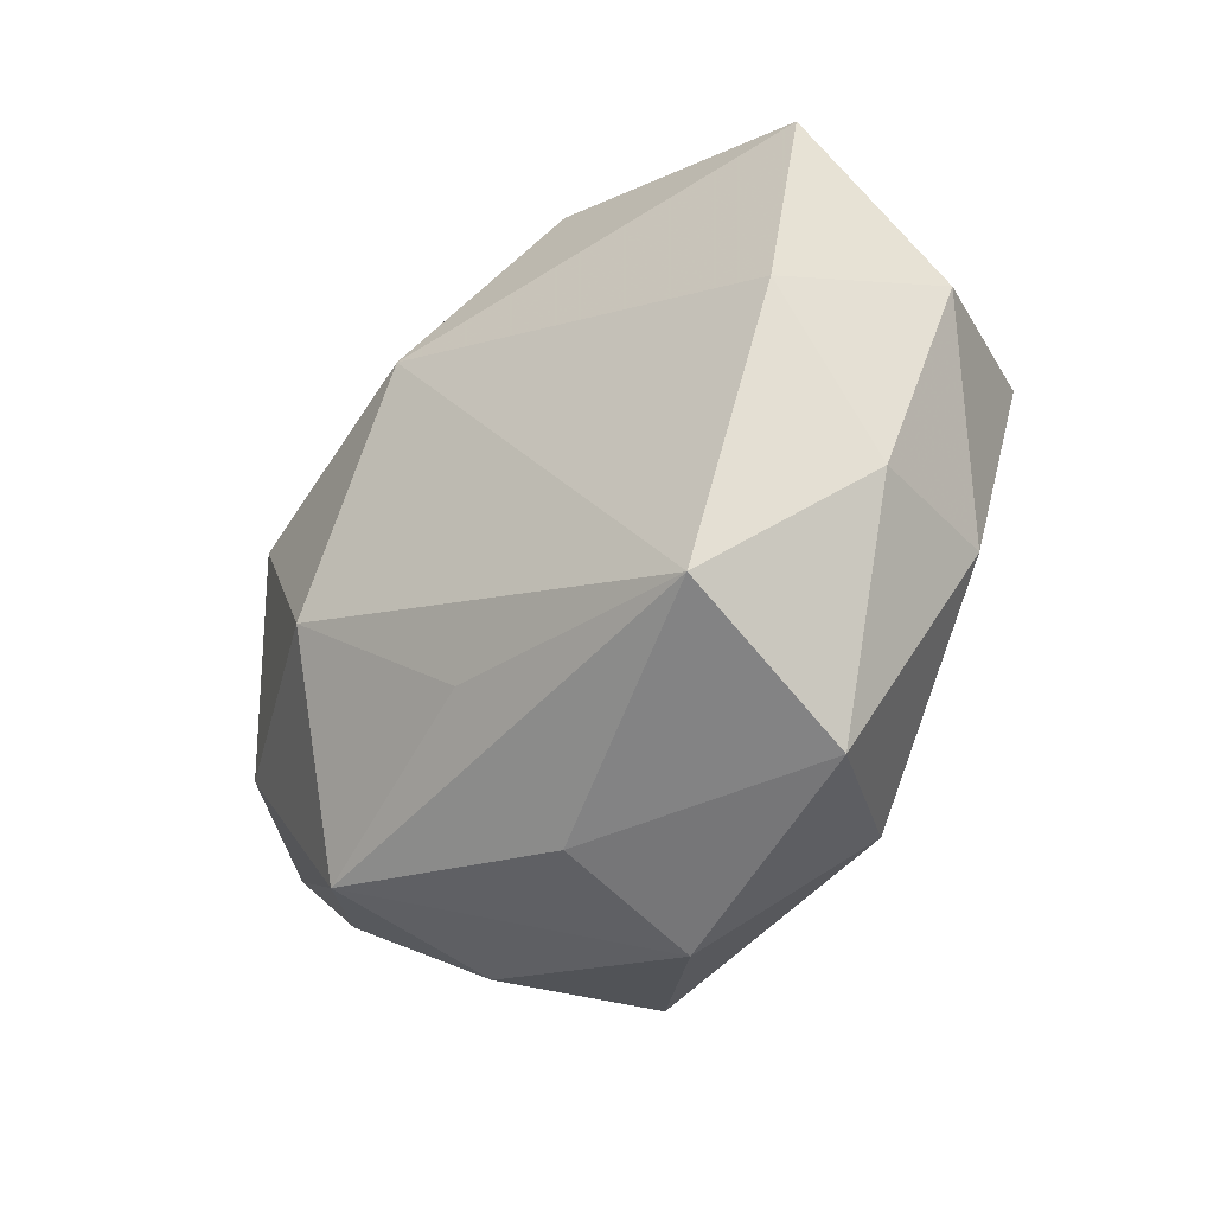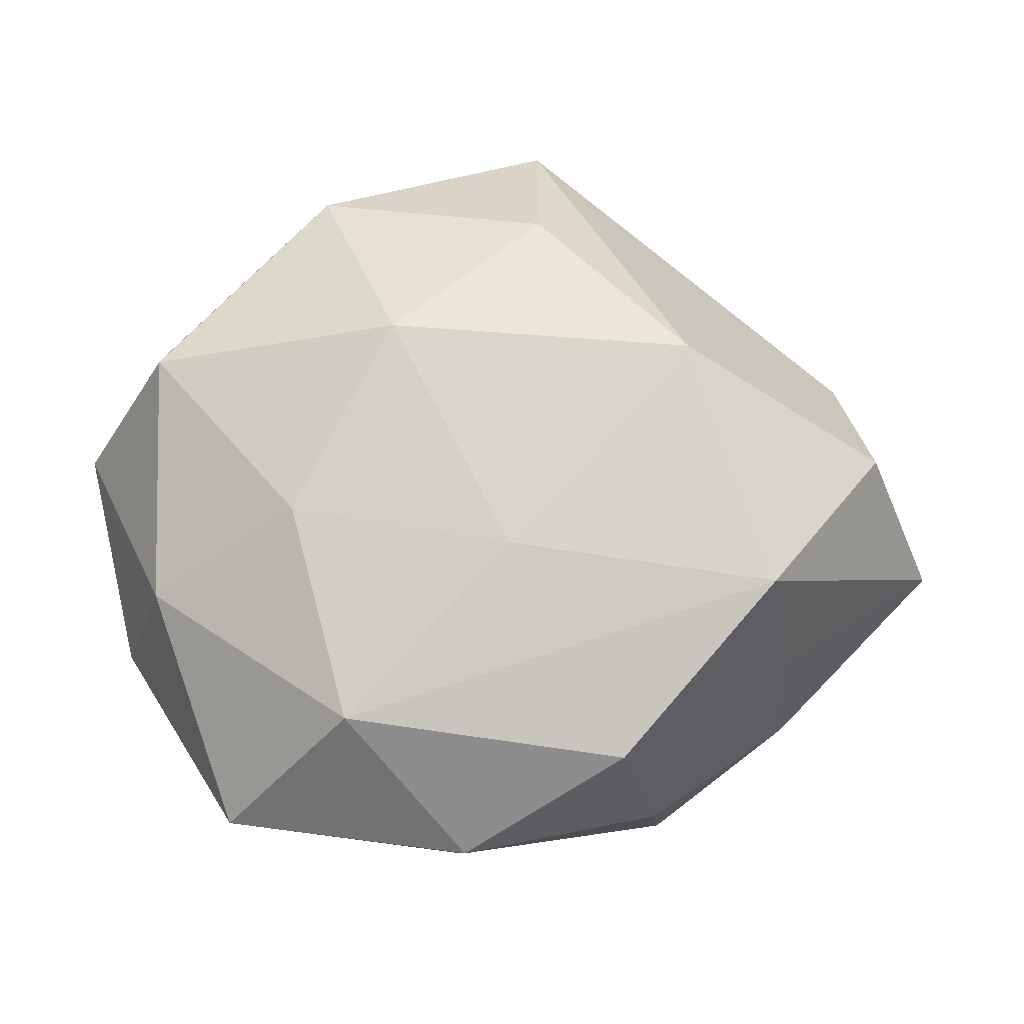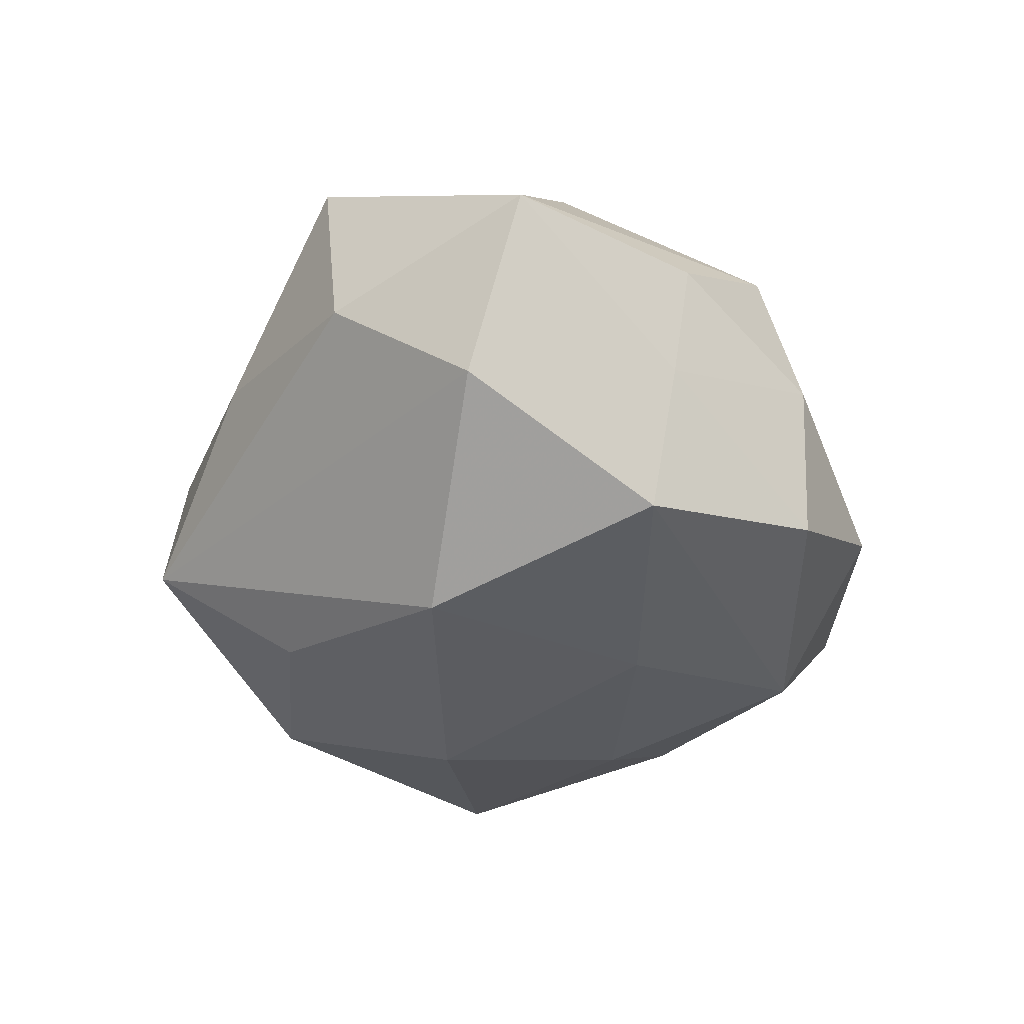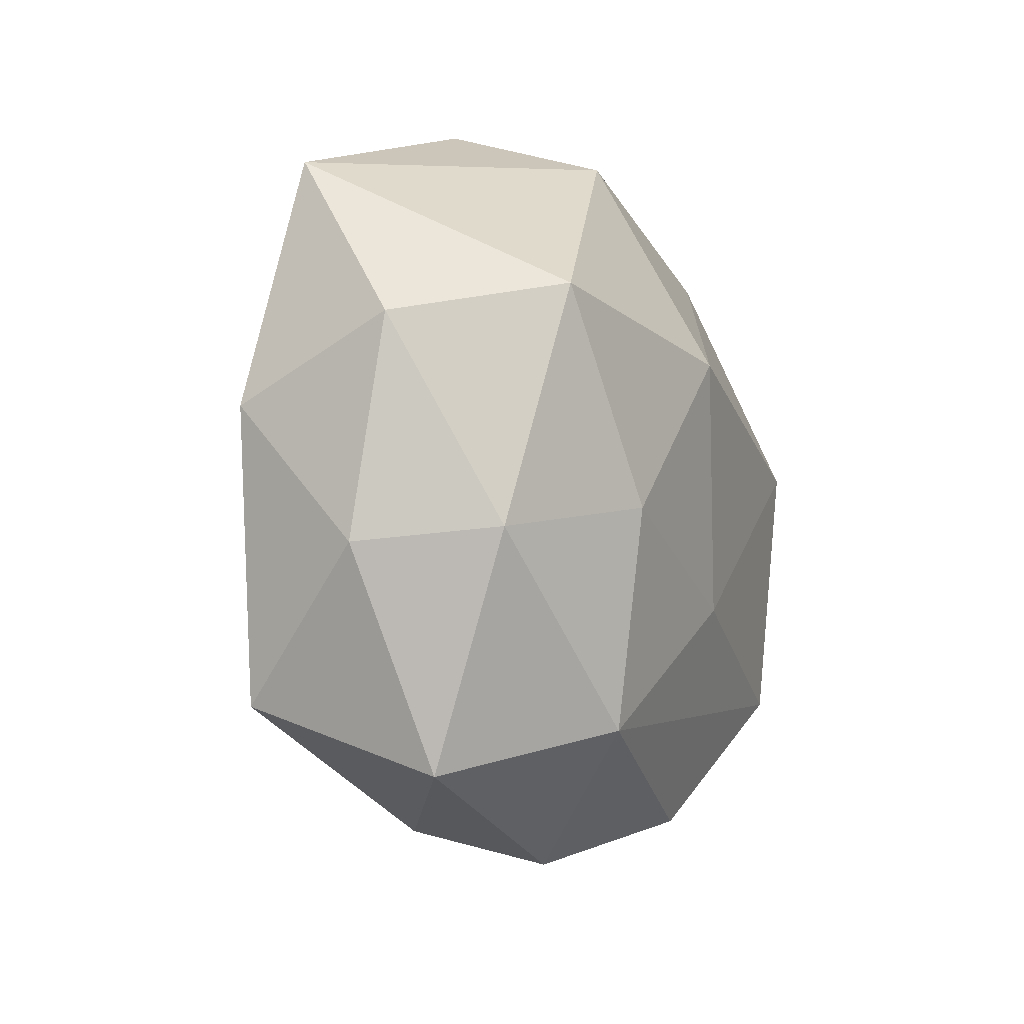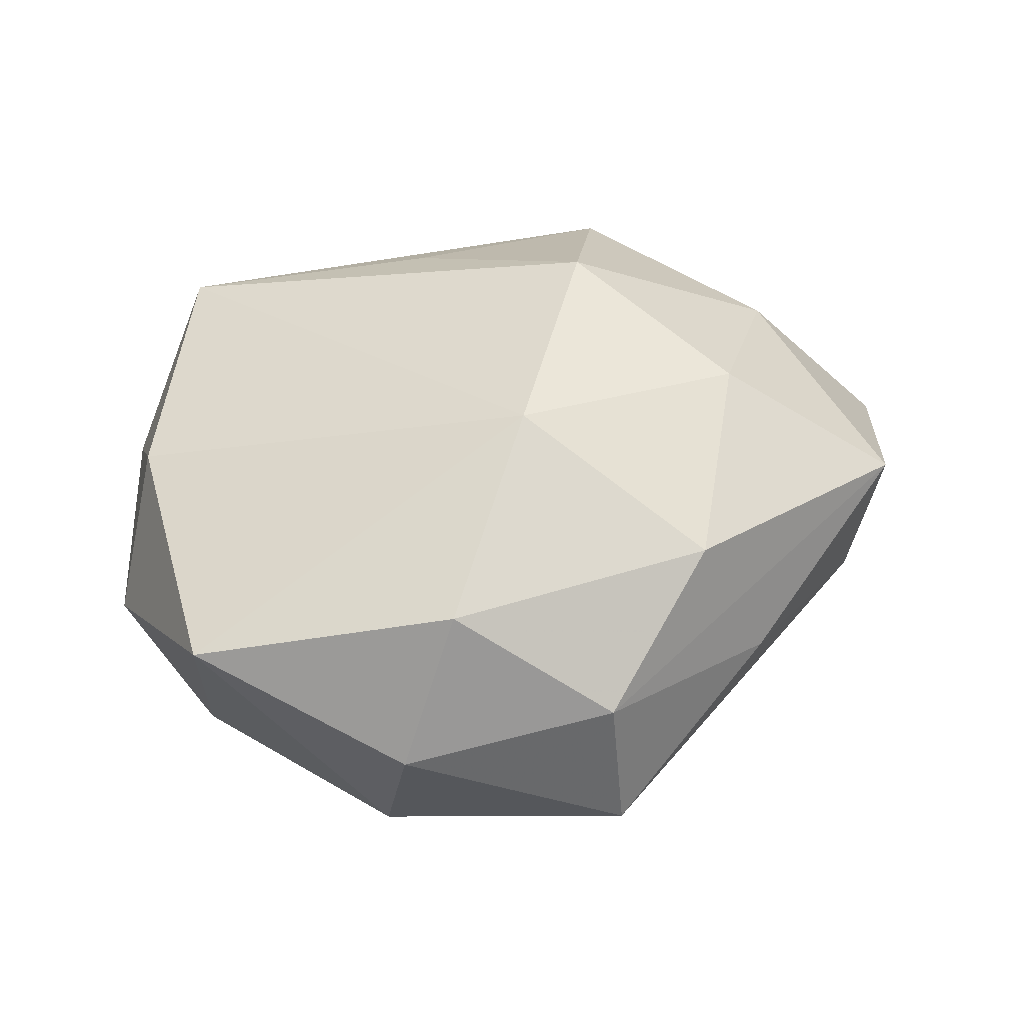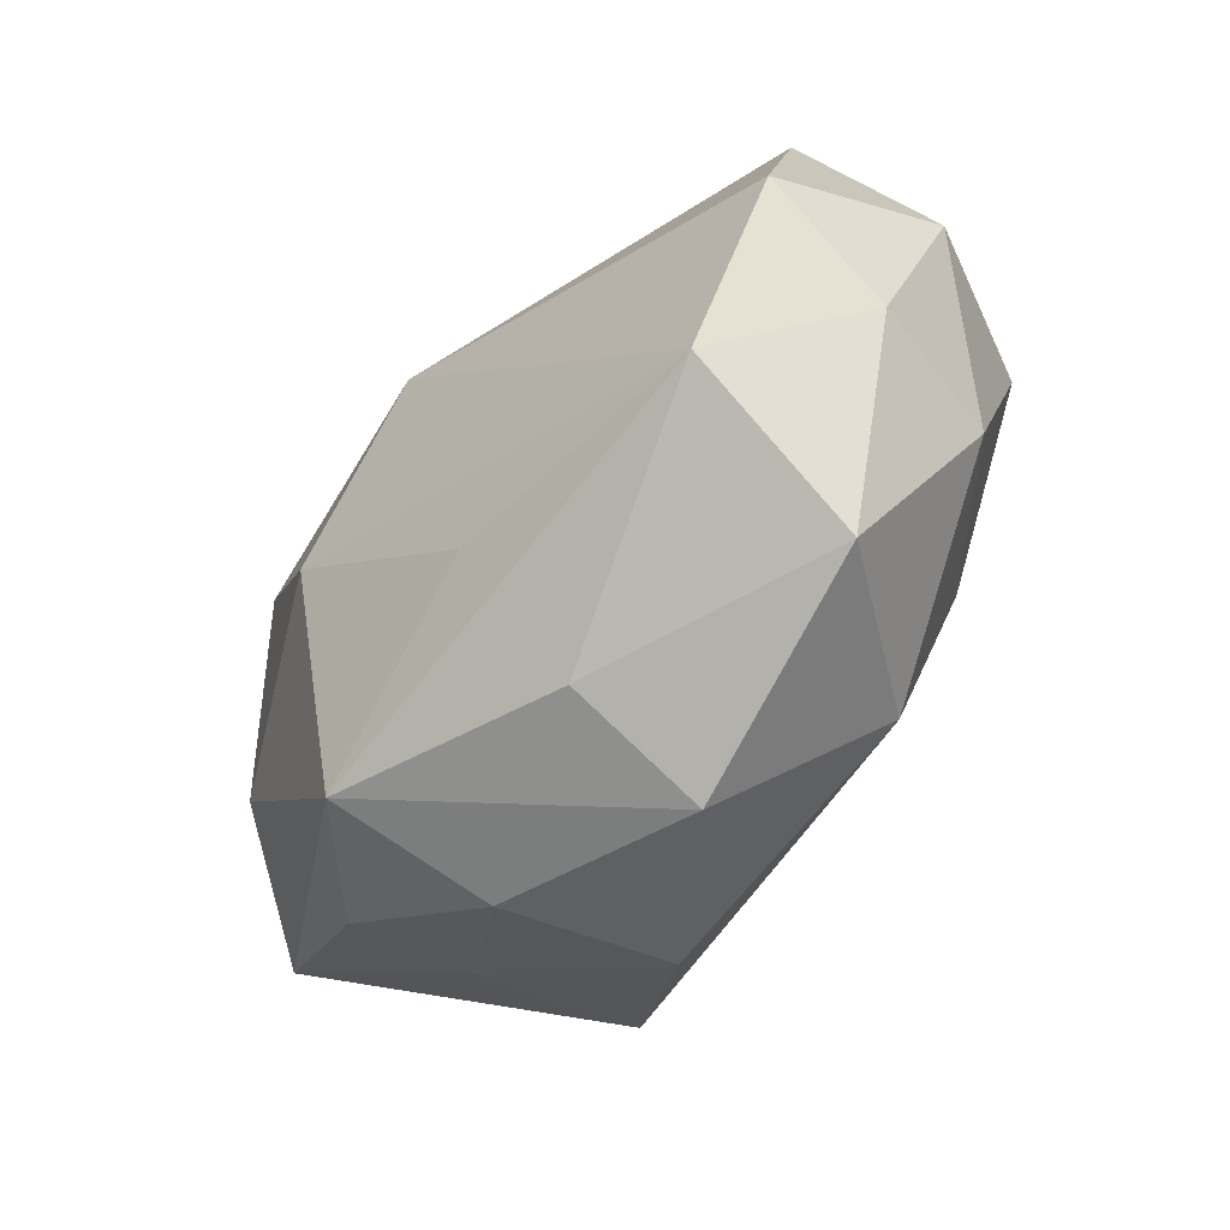
<metadata>
{"format":"obj","ext":"obj","renderer":"f3d","projection":"perspective","resolution":1024,"background":"white","views":[{"elev":-42.8,"azim":51.1,"up":"+Y"},{"elev":-24.8,"azim":176.4,"up":"+Y"},{"elev":-41.6,"azim":-83.7,"up":"+Z"},{"elev":-19.5,"azim":105.6,"up":"+Y"},{"elev":42.6,"azim":166.4,"up":"+Z"},{"elev":-66.3,"azim":51.5,"up":"+Y"}]}
</metadata>
<code>
v -0.002102 0.02477 0.003631
v 0.02226 -0.009205 -0.006529
v 0.009759 -0.01869 -0.01029
v 0.0245 -0.0101 0.002257
v -0.01147 0.00443 -0.0174
v -0.01215 -0.01885 0.0101
v 0.001928 -0.02514 -0.003427
v -0.02498 0.0004539 -0.009399
v 0.01707 -0.02262 -0.0007752
v 0.0022 -0.02254 0.005258
v -0.002275 0.01588 -0.01299
v 0.01839 -0.01788 0.01048
v -0.02403 0.009551 -0.001983
v 0.02265 0.005692 -0.01074
v -0.02578 0.01028 0.00774
v -0.0152 0.006006 0.01458
v -0.02007 -0.01387 0.003393
v 0.01345 -0.005651 -0.01286
v -0.01687 -0.01057 -0.01468
v -0.009898 0.01832 0.01046
v 0.007318 0.01995 0.009771
v -0.01439 0.01858 0.0008452
v 0.0244 -0.0007266 0.009465
v -0.01068 -0.02131 0.0001624
v -0.03018 -0.003484 0.001058
v 0.00738 0.00594 -0.01621
v -0.01884 -0.01254 -0.004596
v 0.001947 -0.01509 0.01233
v 0.01141 0.02285 5.049e-05
v -0.0002104 -0.00837 -0.01458
v 0.02765 0.002941 -0.0007669
v -0.002732 0.02569 -0.005829
v 0.01205 0.01869 -0.009949
v 0.02374 0.01561 0.006089
v -0.007678 -0.02071 -0.009787
v -0.007629 -0.006278 0.01658
v 4.083e-05 0.008879 0.01621
v -0.02139 -0.005604 0.01027
f 37 34 21
f 32 5 8
f 36 12 37
f 7 3 9
f 35 3 7
f 24 7 6
f 35 7 24
f 23 34 37
f 37 12 23
f 29 21 34
f 37 21 20
f 11 5 32
f 5 11 26
f 9 3 2
f 25 15 13
f 13 8 25
f 15 22 13
f 32 8 13
f 13 22 32
f 35 24 27
f 19 8 5
f 19 3 35
f 35 27 19
f 25 8 19
f 19 27 25
f 16 36 37
f 37 20 16
f 16 20 15
f 6 12 28
f 28 36 6
f 12 36 28
f 10 12 6
f 6 7 10
f 9 12 10
f 10 7 9
f 34 14 33
f 33 29 34
f 32 29 33
f 33 11 32
f 14 26 33
f 33 26 11
f 1 20 21
f 1 29 32
f 21 29 1
f 32 22 1
f 1 22 15
f 15 20 1
f 18 26 14
f 18 2 3
f 14 2 18
f 31 2 14
f 31 14 34
f 34 23 31
f 25 27 17
f 17 27 24
f 17 6 25
f 17 24 6
f 3 19 30
f 30 18 3
f 26 18 30
f 5 26 30
f 30 19 5
f 38 15 25
f 38 16 15
f 25 6 38
f 6 36 38
f 36 16 38
f 9 2 4
f 2 31 4
f 4 12 9
f 4 23 12
f 4 31 23

</code>
